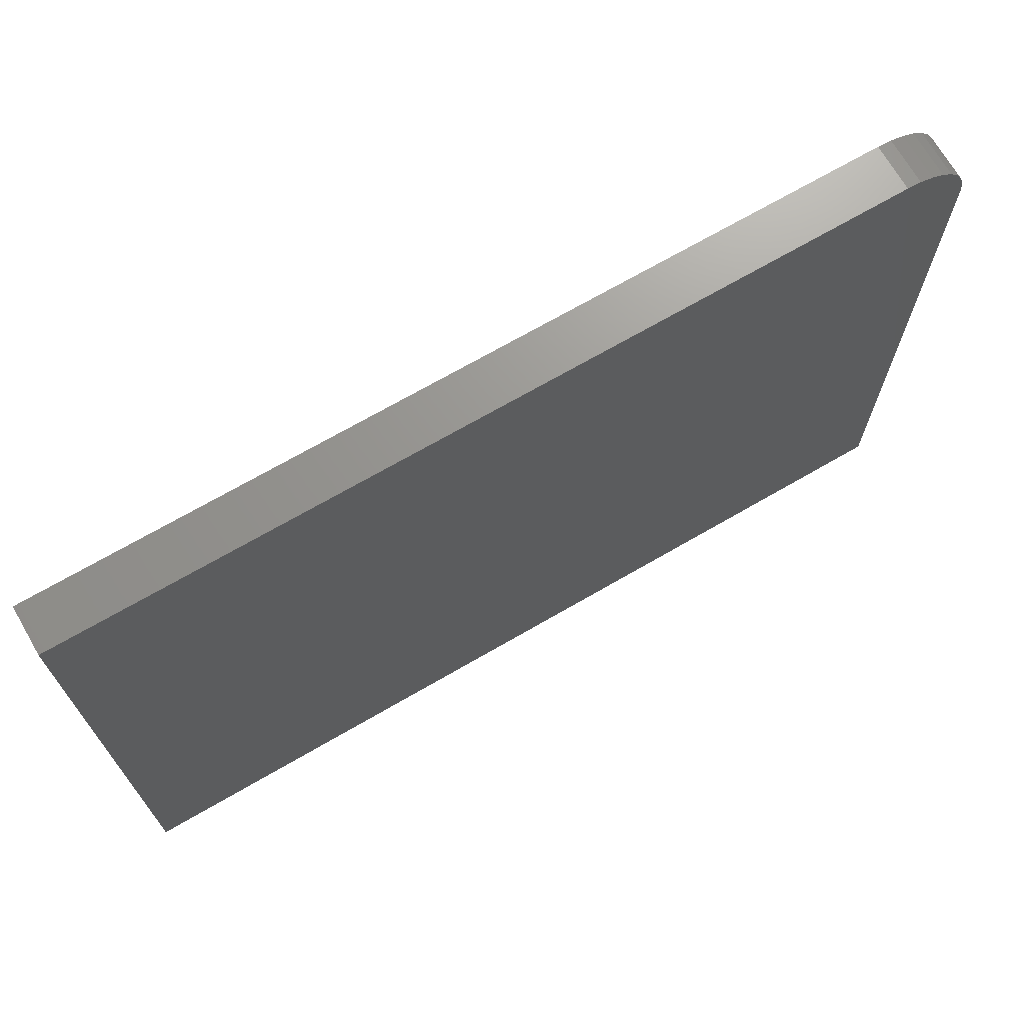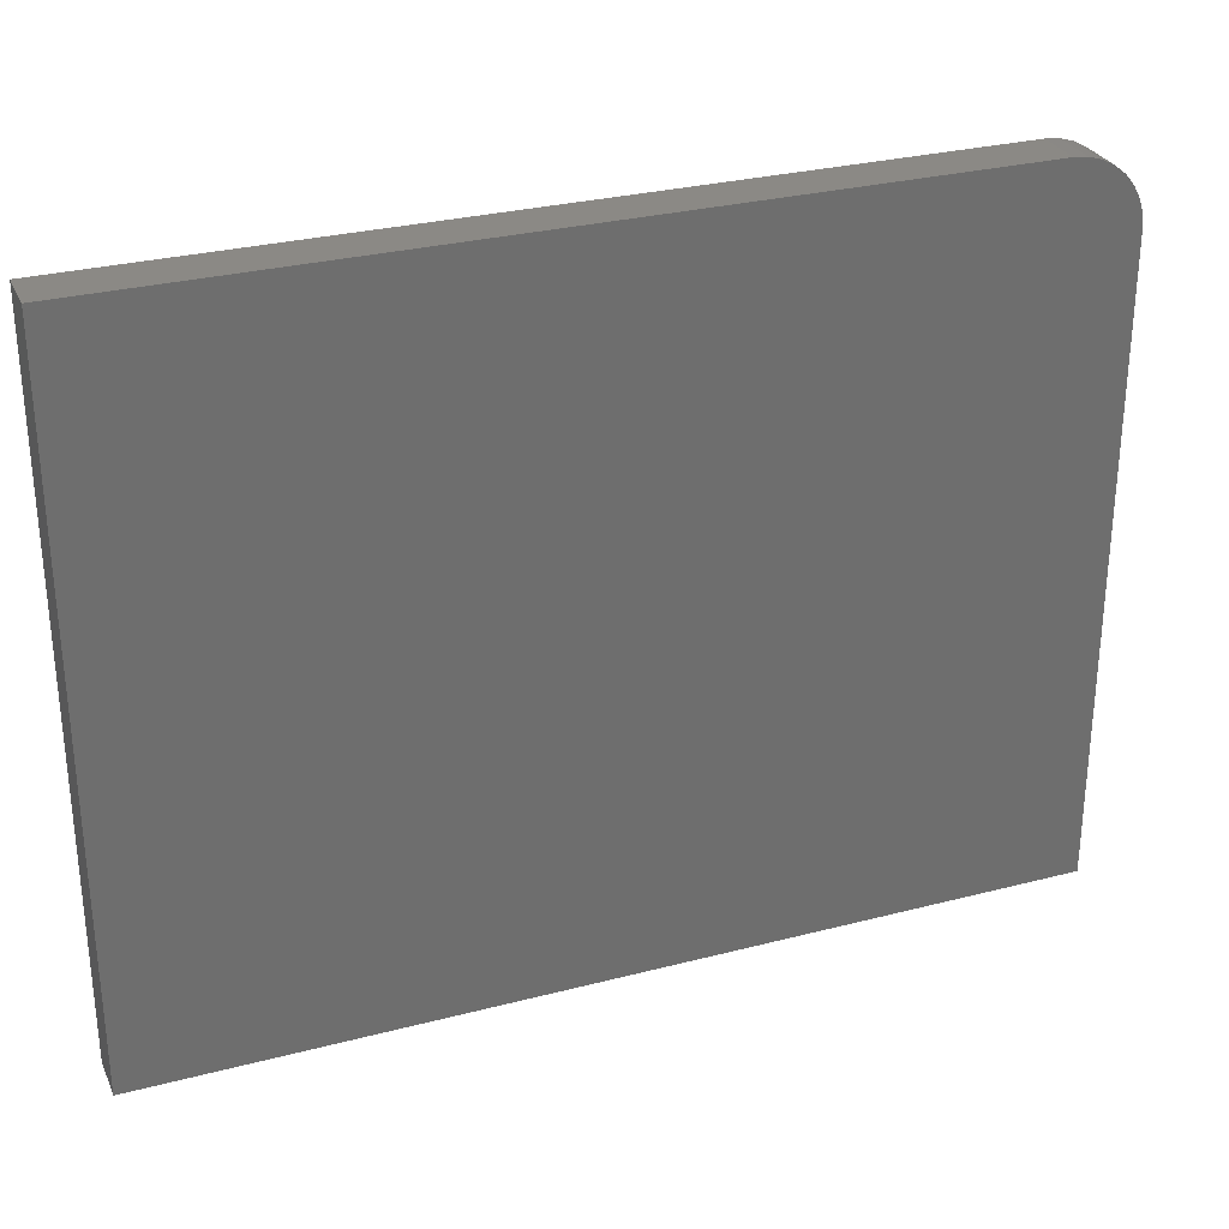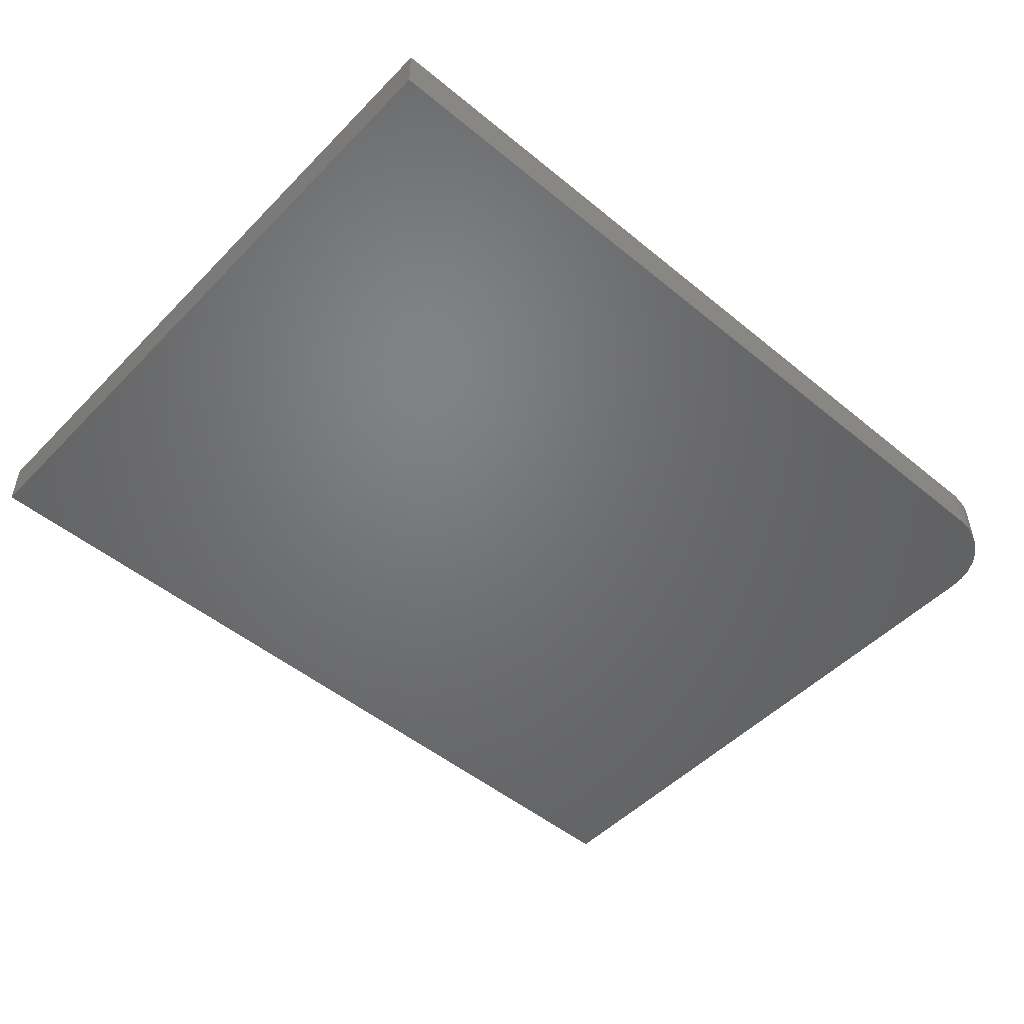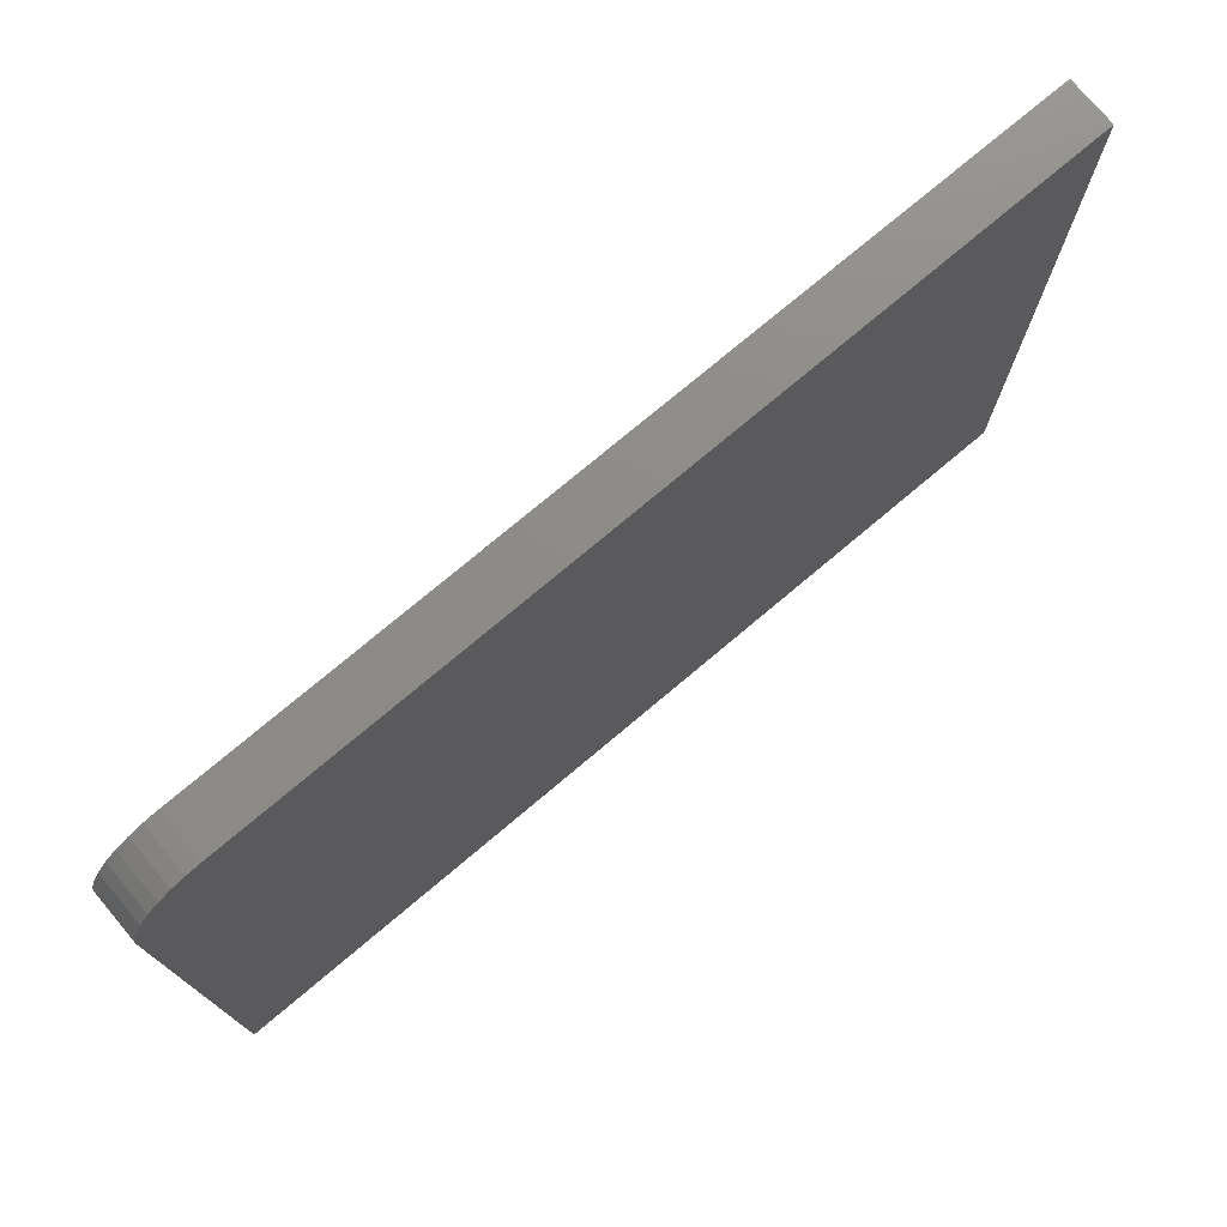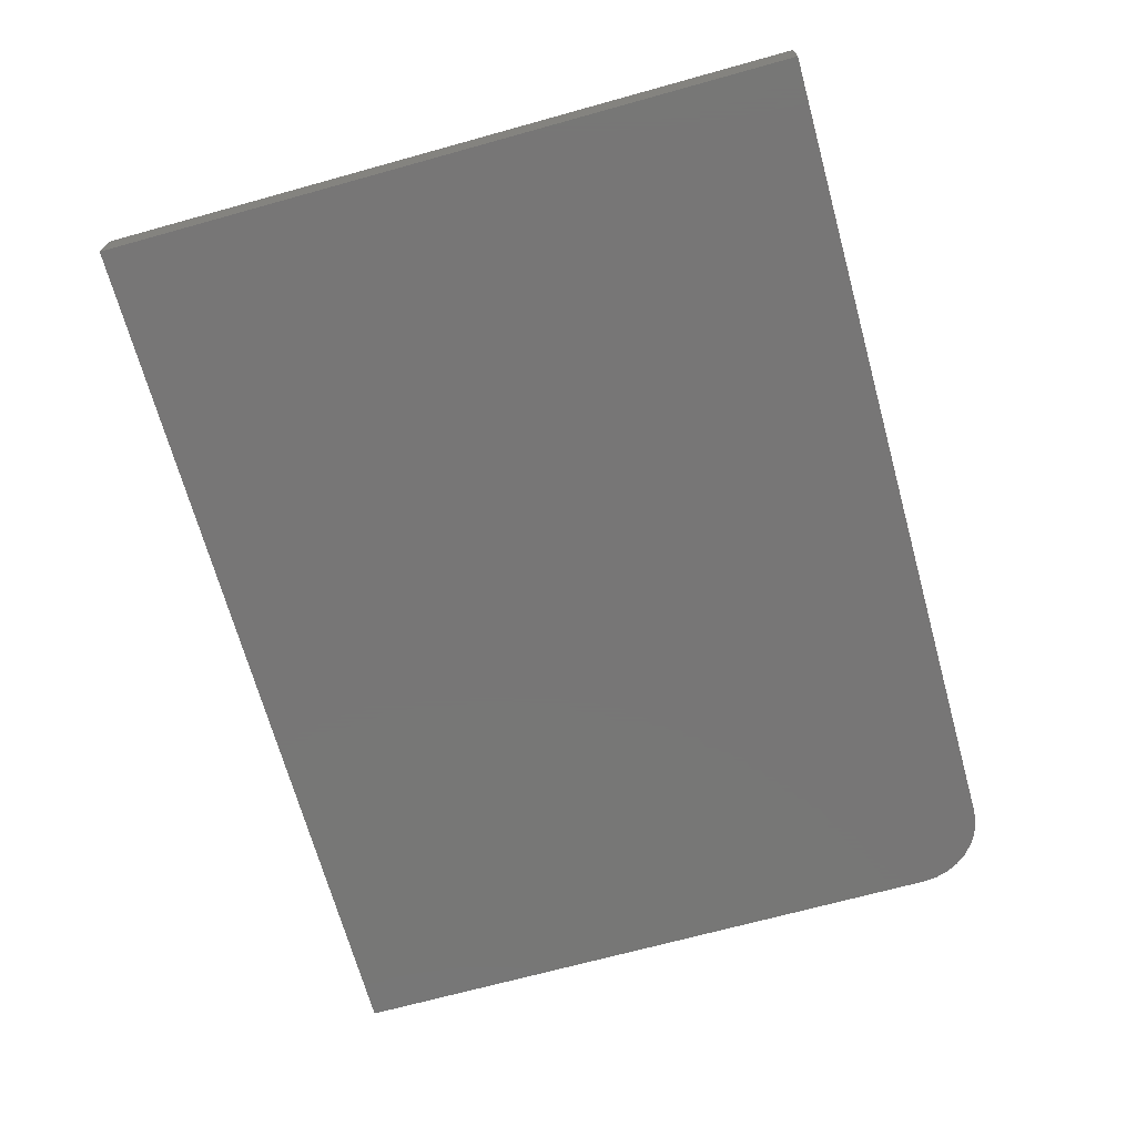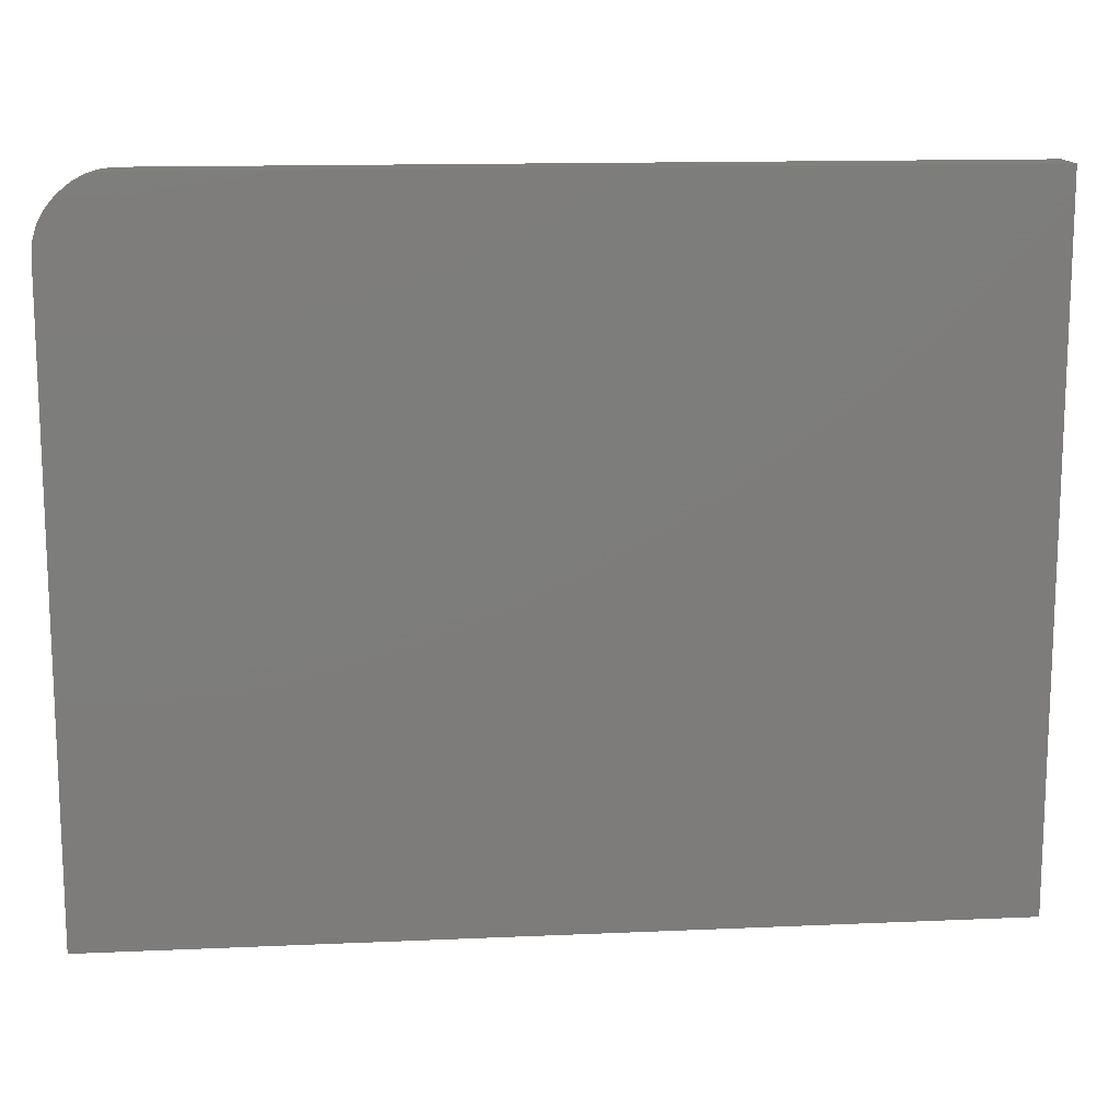
<metadata>
{"format":"stl","ext":"stl","renderer":"f3d","projection":"perspective","resolution":1024,"background":"white","views":[{"elev":70.4,"azim":149.9,"up":"+Y"},{"elev":29.3,"azim":159.0,"up":"+Y"},{"elev":-50.0,"azim":137.9,"up":"+Z"},{"elev":75.5,"azim":-40.1,"up":"+Y"},{"elev":-69.1,"azim":105.5,"up":"+Z"},{"elev":14.0,"azim":-5.6,"up":"+Y"}]}
</metadata>
<code>
# stl→obj: 24 verts, 44 faces
v 0.75 0.5825 0.03906
v -0.6328 0.5825 0.03906
v -0.6557 0.5802 0.03906
v -0.6777 0.5736 0.03906
v -0.6979 0.5627 0.03906
v -0.7157 0.5482 0.03906
v -0.7303 0.5304 0.03906
v -0.7411 0.5101 0.03906
v -0.7477 0.4882 0.03906
v -0.75 0.4653 0.03906
v -0.75 -0.5859 0.03906
v 0.75 -0.5859 0.03906
v 0.75 0.5825 -0.03906
v 0.75 -0.5859 -0.03906
v -0.75 -0.5859 -0.03906
v -0.75 0.4653 -0.03906
v -0.7477 0.4882 -0.03906
v -0.7411 0.5101 -0.03906
v -0.7303 0.5304 -0.03906
v -0.7157 0.5482 -0.03906
v -0.6979 0.5627 -0.03906
v -0.6777 0.5736 -0.03906
v -0.6557 0.5802 -0.03906
v -0.6328 0.5825 -0.03906
f 1 2 3
f 1 3 4
f 1 4 5
f 1 5 6
f 1 6 7
f 1 7 8
f 1 8 9
f 1 9 10
f 1 10 11
f 1 11 12
f 13 14 15
f 13 15 16
f 13 16 17
f 13 17 18
f 13 18 19
f 13 19 20
f 13 20 21
f 13 21 22
f 13 22 23
f 13 23 24
f 10 16 11
f 11 16 15
f 1 13 2
f 2 13 24
f 16 10 17
f 17 10 9
f 17 9 18
f 18 9 8
f 18 8 19
f 19 8 7
f 19 7 20
f 20 7 6
f 20 6 21
f 21 6 5
f 21 5 22
f 22 5 4
f 22 4 23
f 23 4 3
f 23 3 24
f 24 3 2
f 12 14 1
f 1 14 13
f 11 15 12
f 12 15 14

</code>
